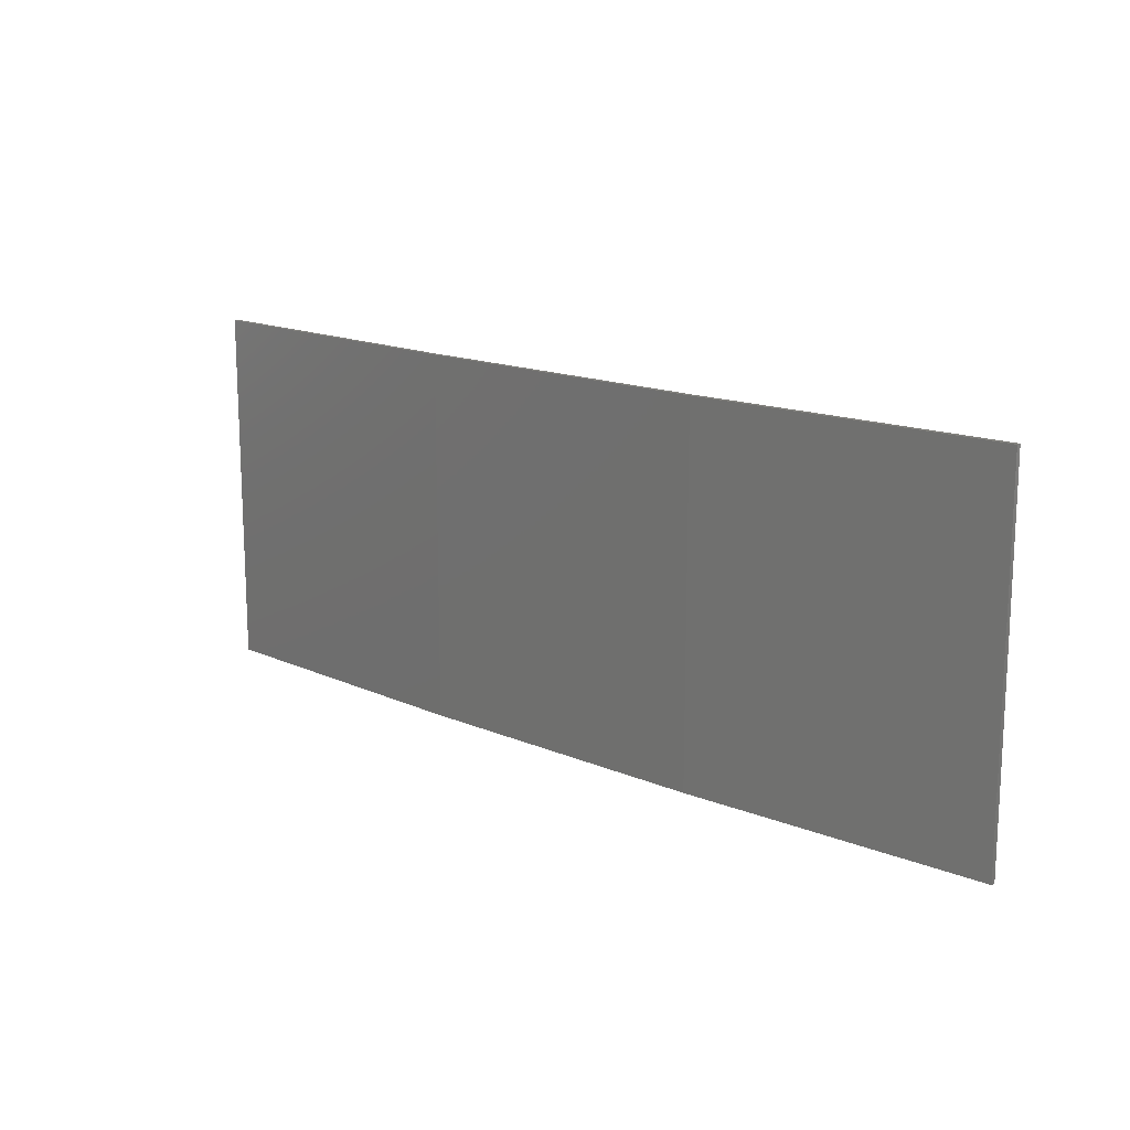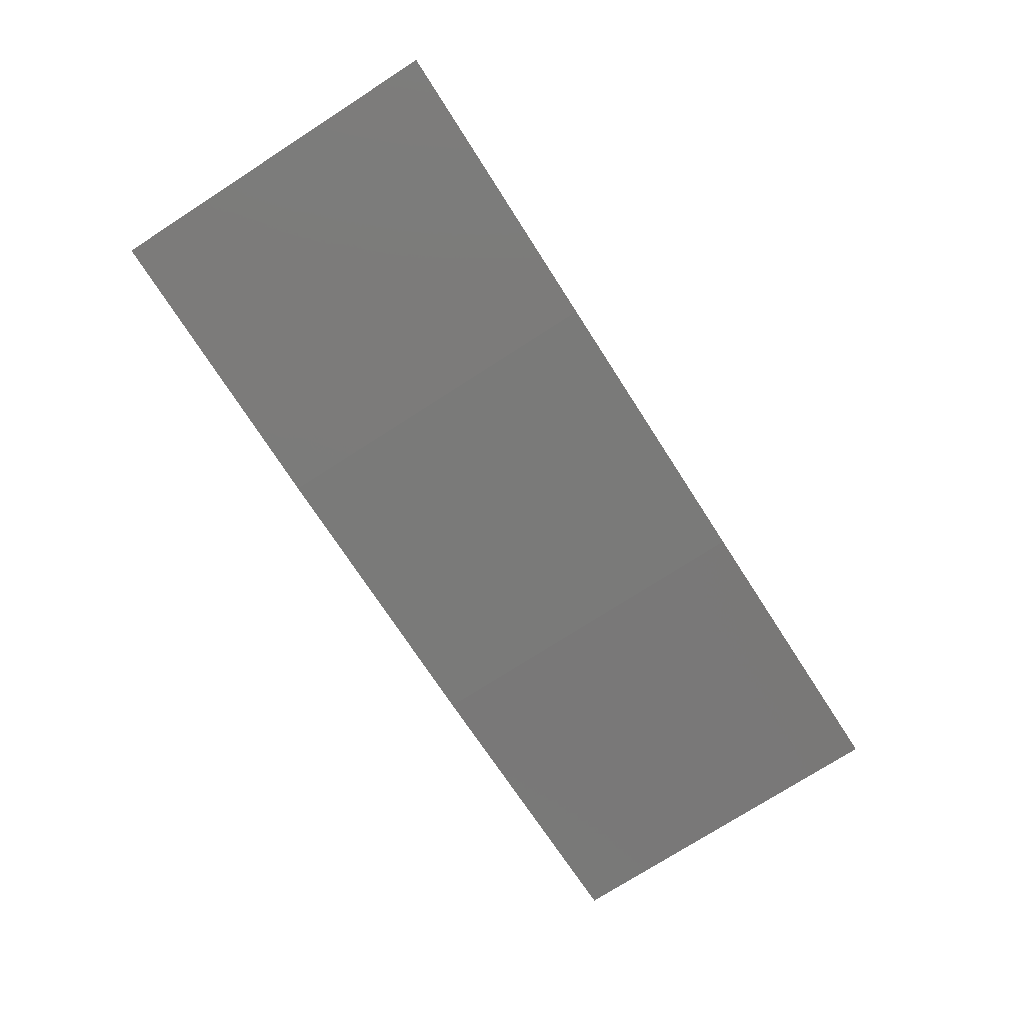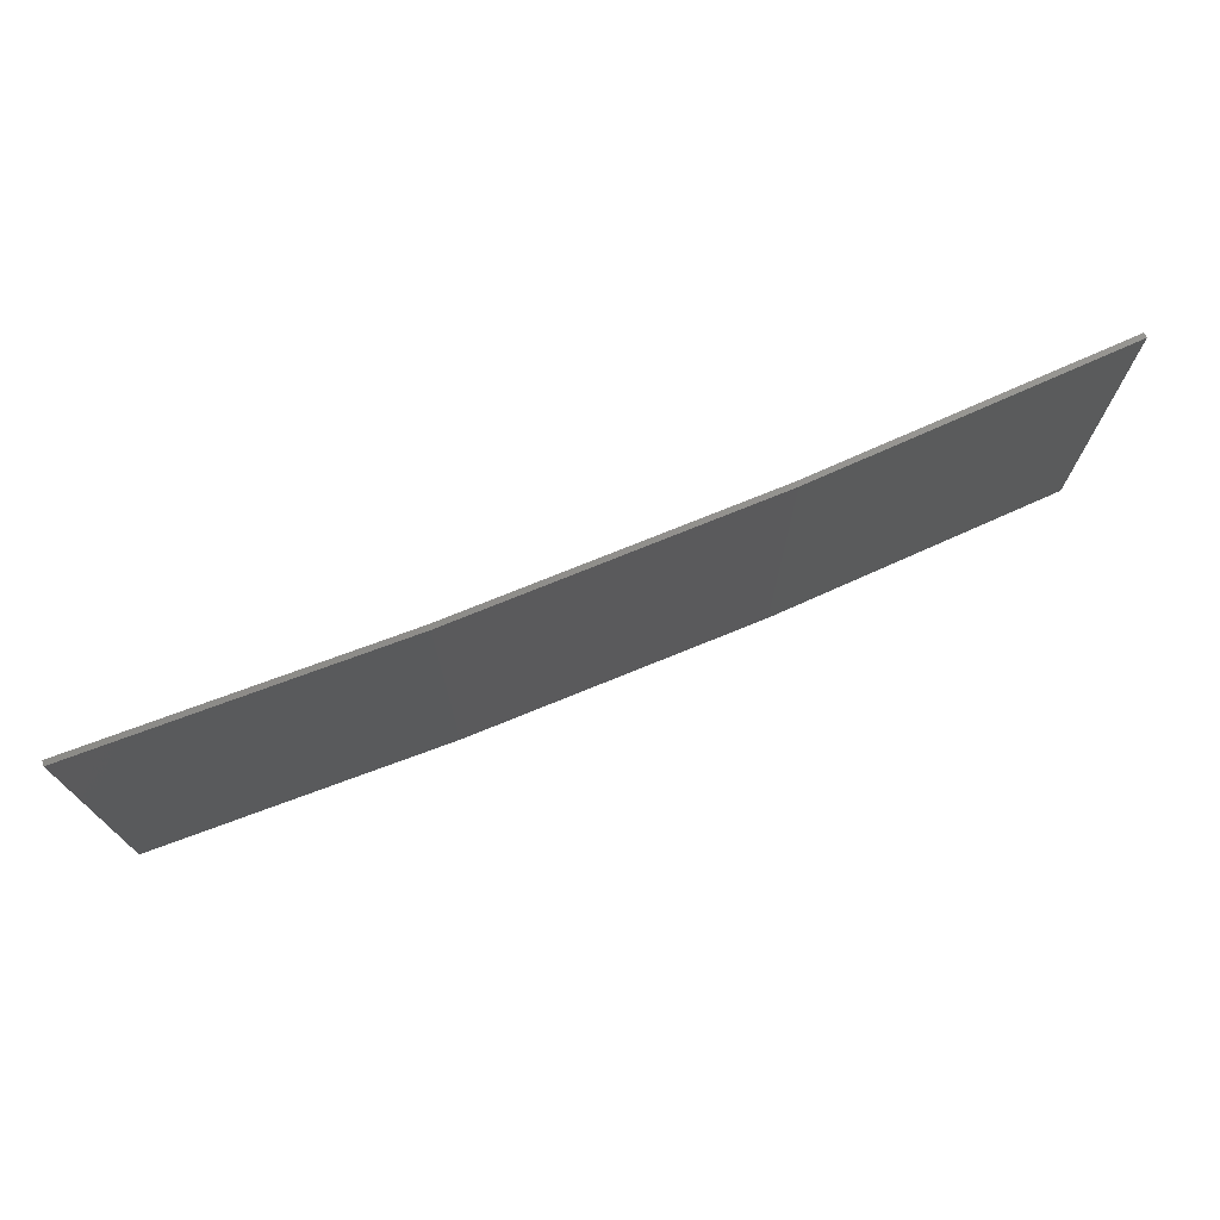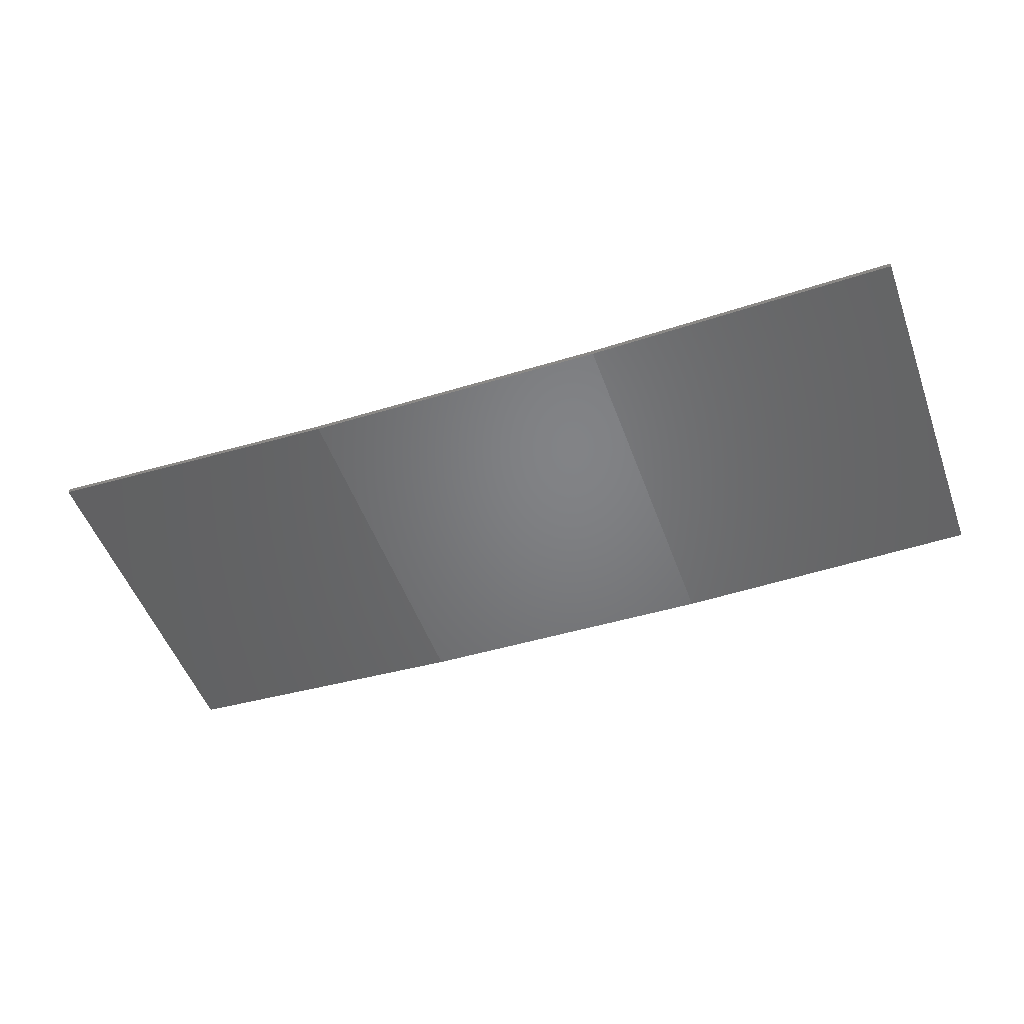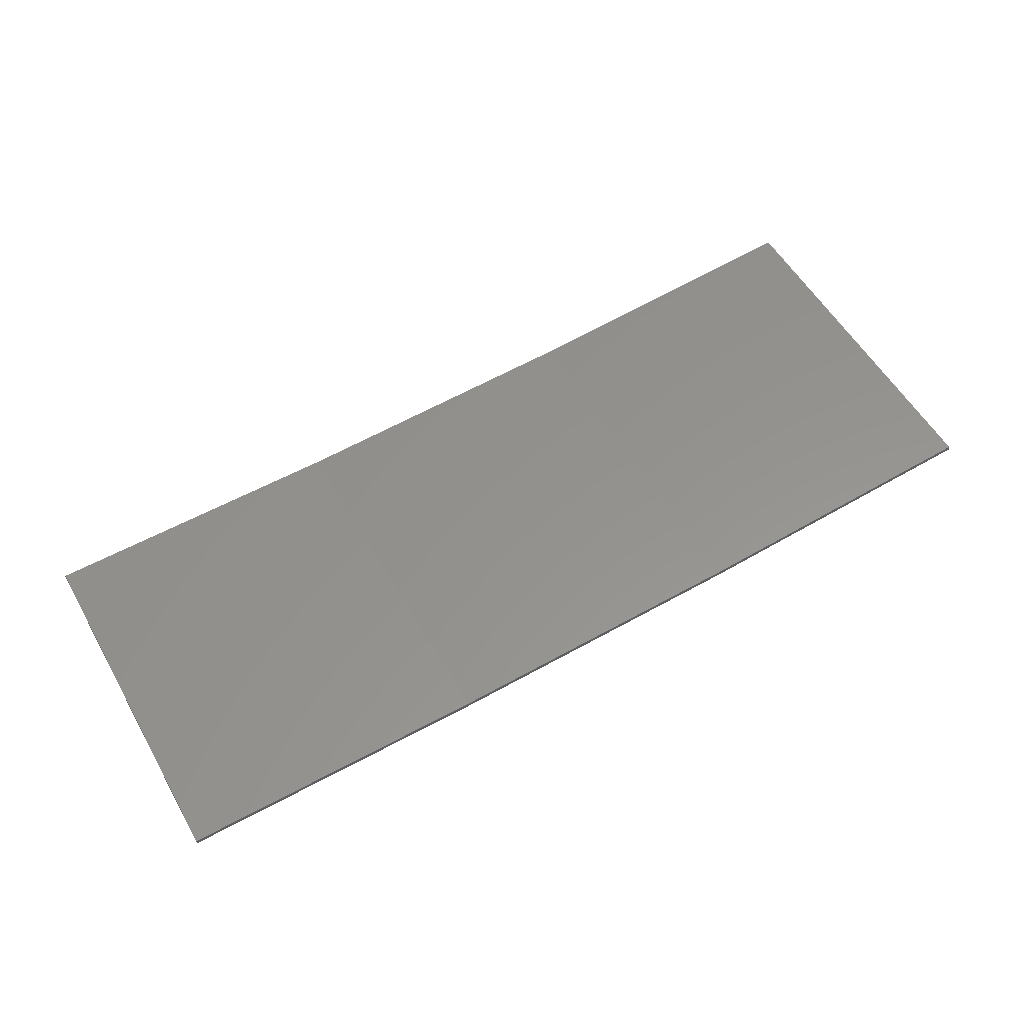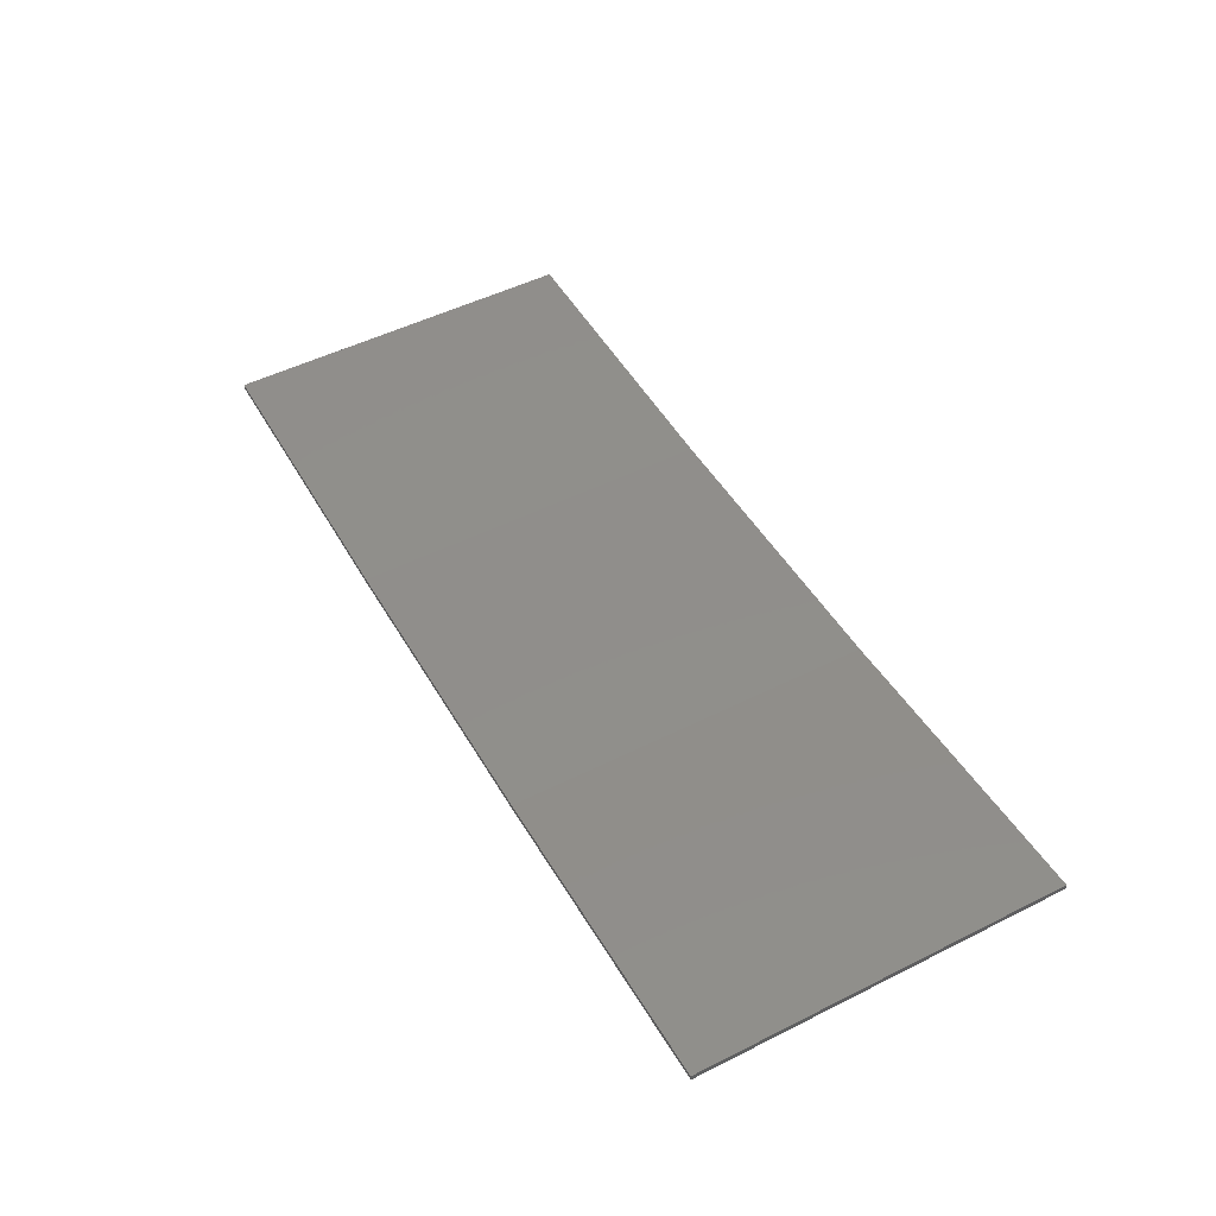
<metadata>
{"format":"stl","ext":"stl","renderer":"f3d","projection":"perspective","resolution":1024,"background":"white","views":[{"elev":15.3,"azim":39.2,"up":"+Z"},{"elev":-75.3,"azim":122.7,"up":"+Y"},{"elev":73.2,"azim":-25.3,"up":"+Z"},{"elev":-52.2,"azim":20.0,"up":"+Y"},{"elev":55.3,"azim":150.6,"up":"+Y"},{"elev":50.6,"azim":-118.7,"up":"+Y"}]}
</metadata>
<code>
# stl→obj: 16 verts, 28 faces
v -0.5779 -4.351 378.2
v -0.5779 -4.351 381.8
v -3.643 -4.292 381.8
v -3.643 -4.292 378.2
v -6.704 -4.13 381.8
v -6.704 -4.13 378.2
v -9.758 -3.863 381.8
v -9.758 -3.863 378.2
v -9.753 -3.814 381.8
v -9.753 -3.814 378.2
v -0.5778 -4.301 381.8
v -0.5778 -4.301 378.2
v -3.641 -4.242 381.8
v -3.641 -4.242 378.2
v -6.701 -4.08 378.2
v -6.701 -4.08 381.8
f 1 2 3
f 4 3 5
f 4 1 3
f 6 5 7
f 6 4 5
f 8 6 7
f 8 7 9
f 10 8 9
f 11 12 13
f 12 14 13
f 13 15 16
f 16 15 9
f 14 15 13
f 15 10 9
f 12 11 2
f 1 12 2
f 15 6 10
f 10 6 8
f 14 4 15
f 15 4 6
f 12 1 14
f 14 1 4
f 16 9 7
f 5 16 7
f 13 16 5
f 3 13 5
f 11 13 3
f 2 11 3

</code>
